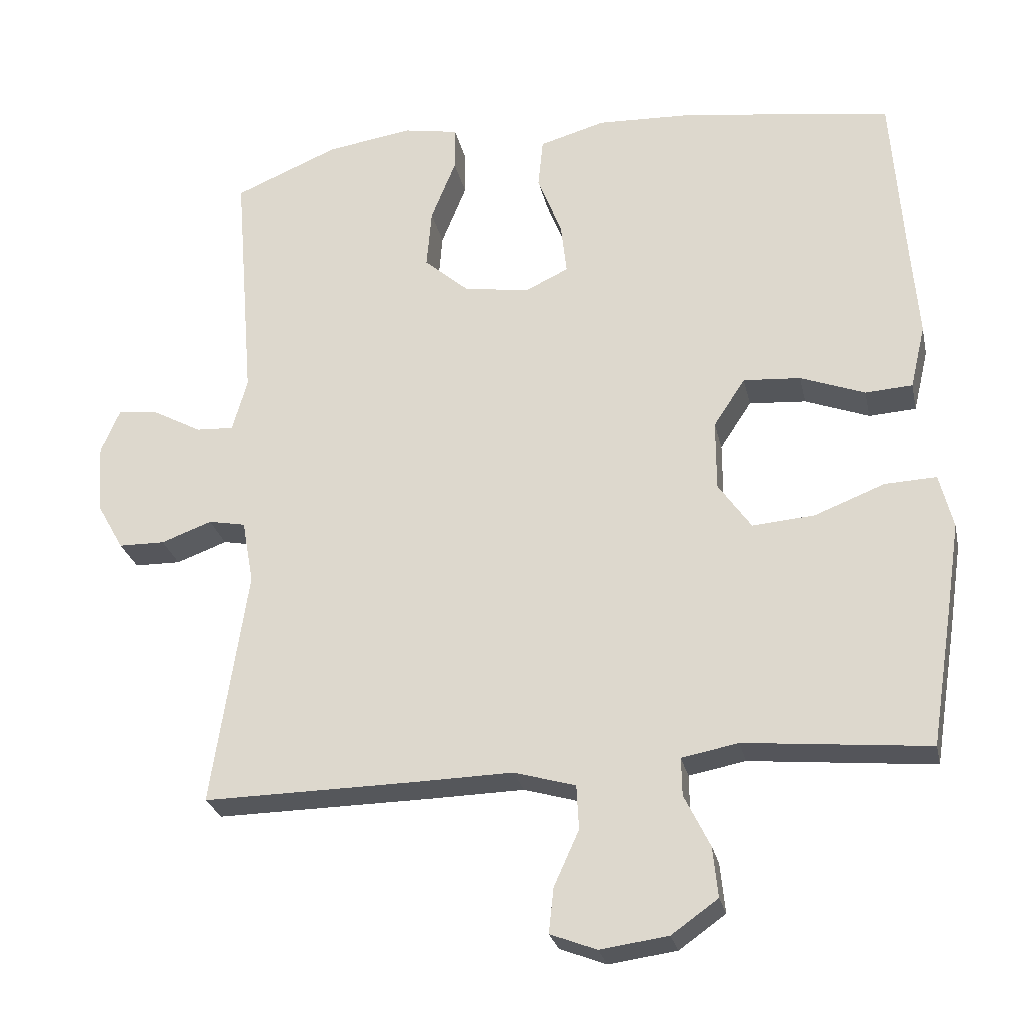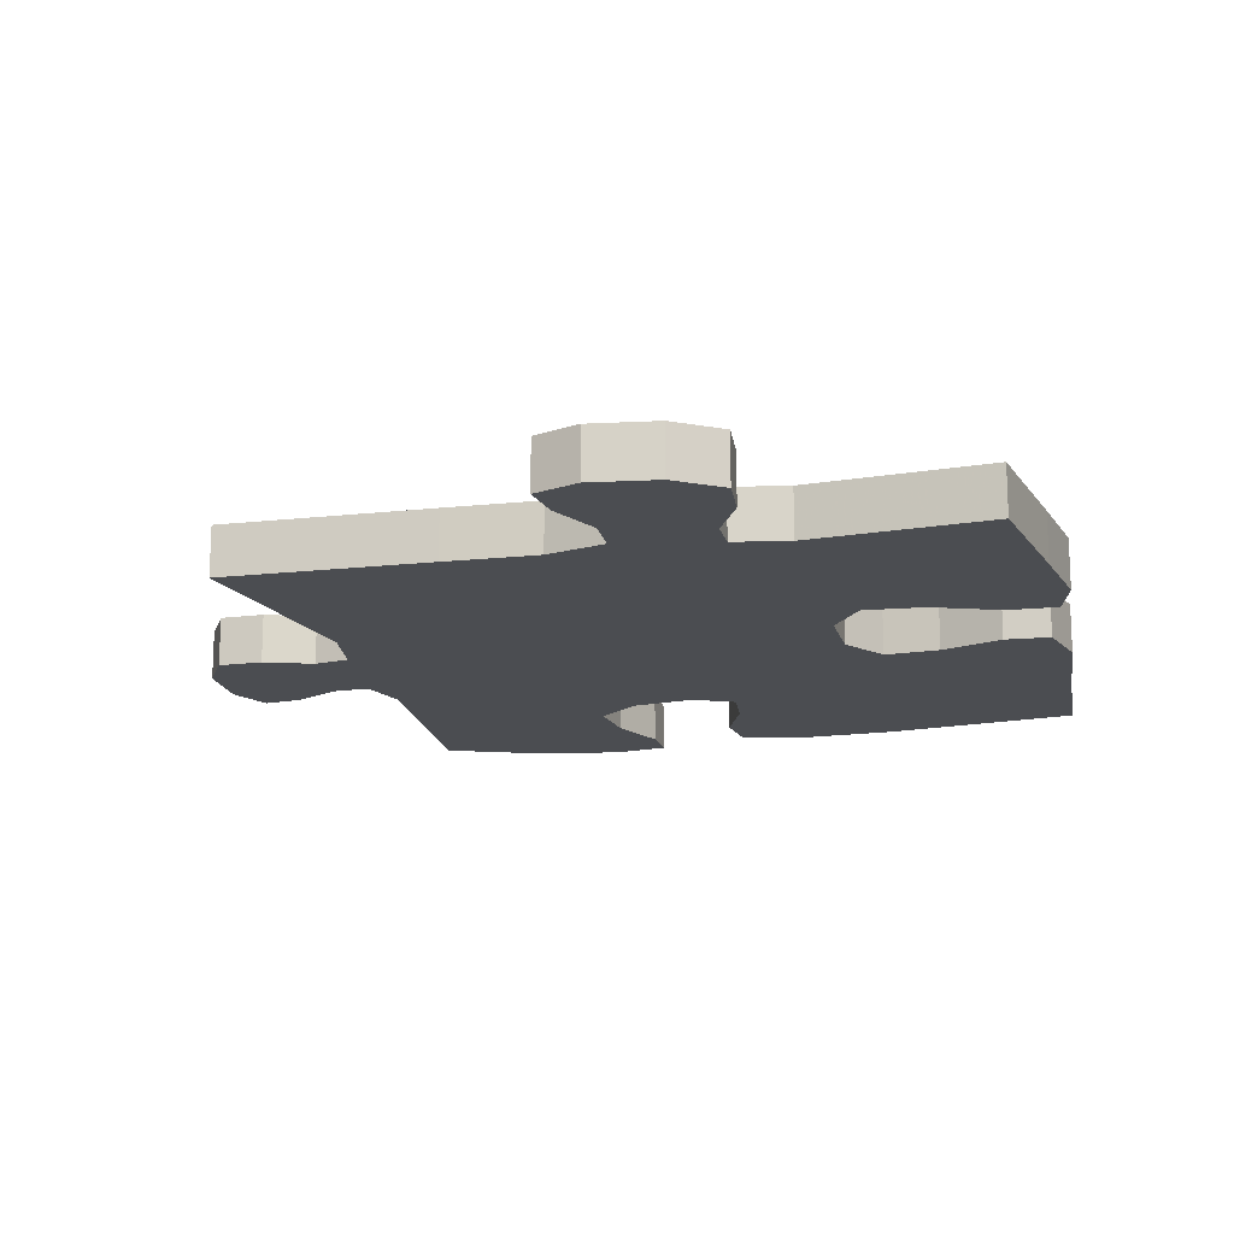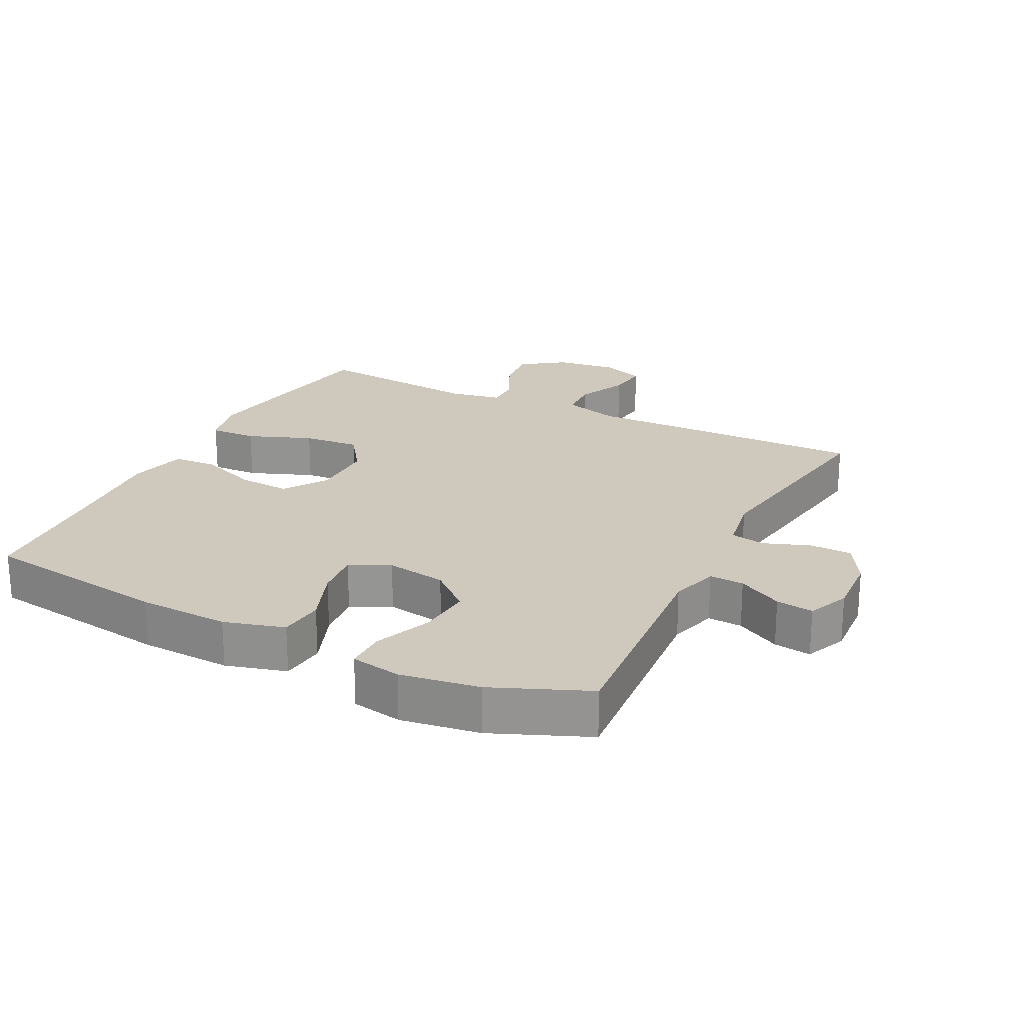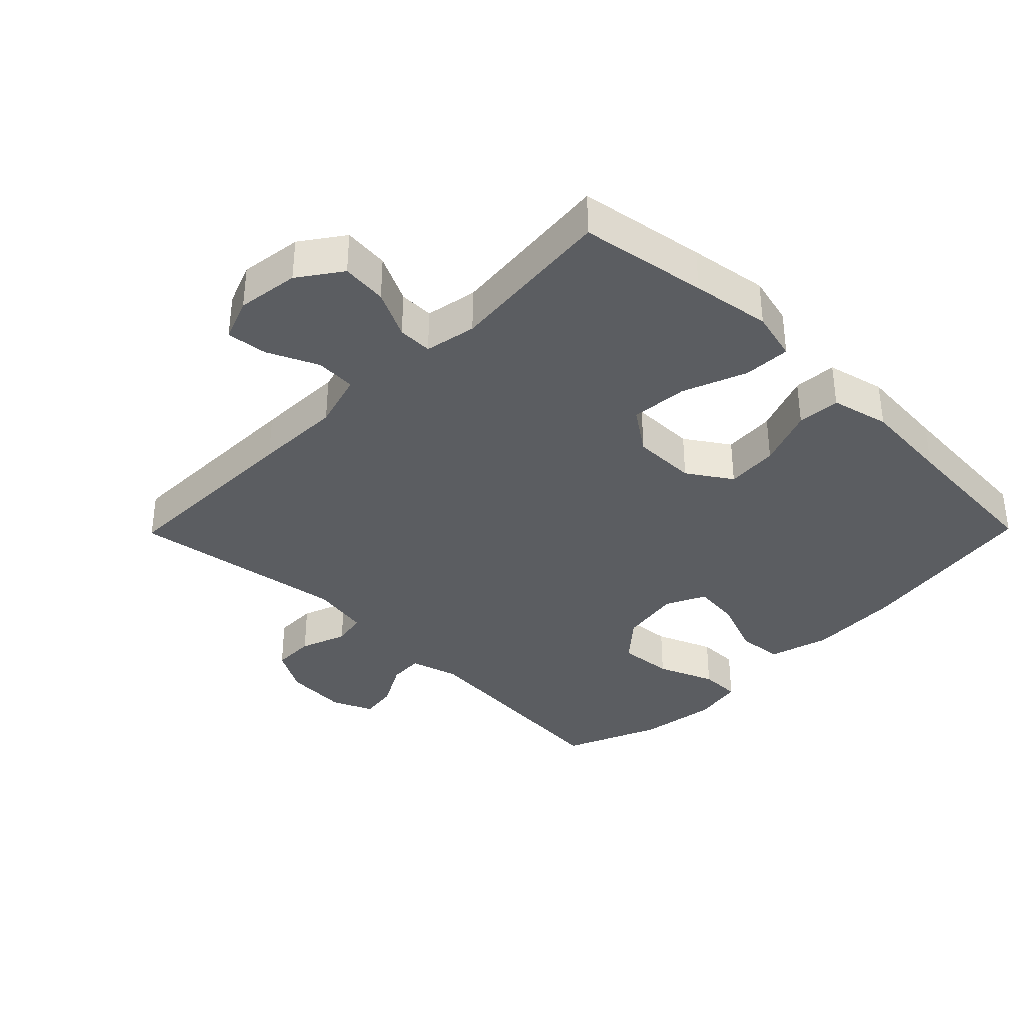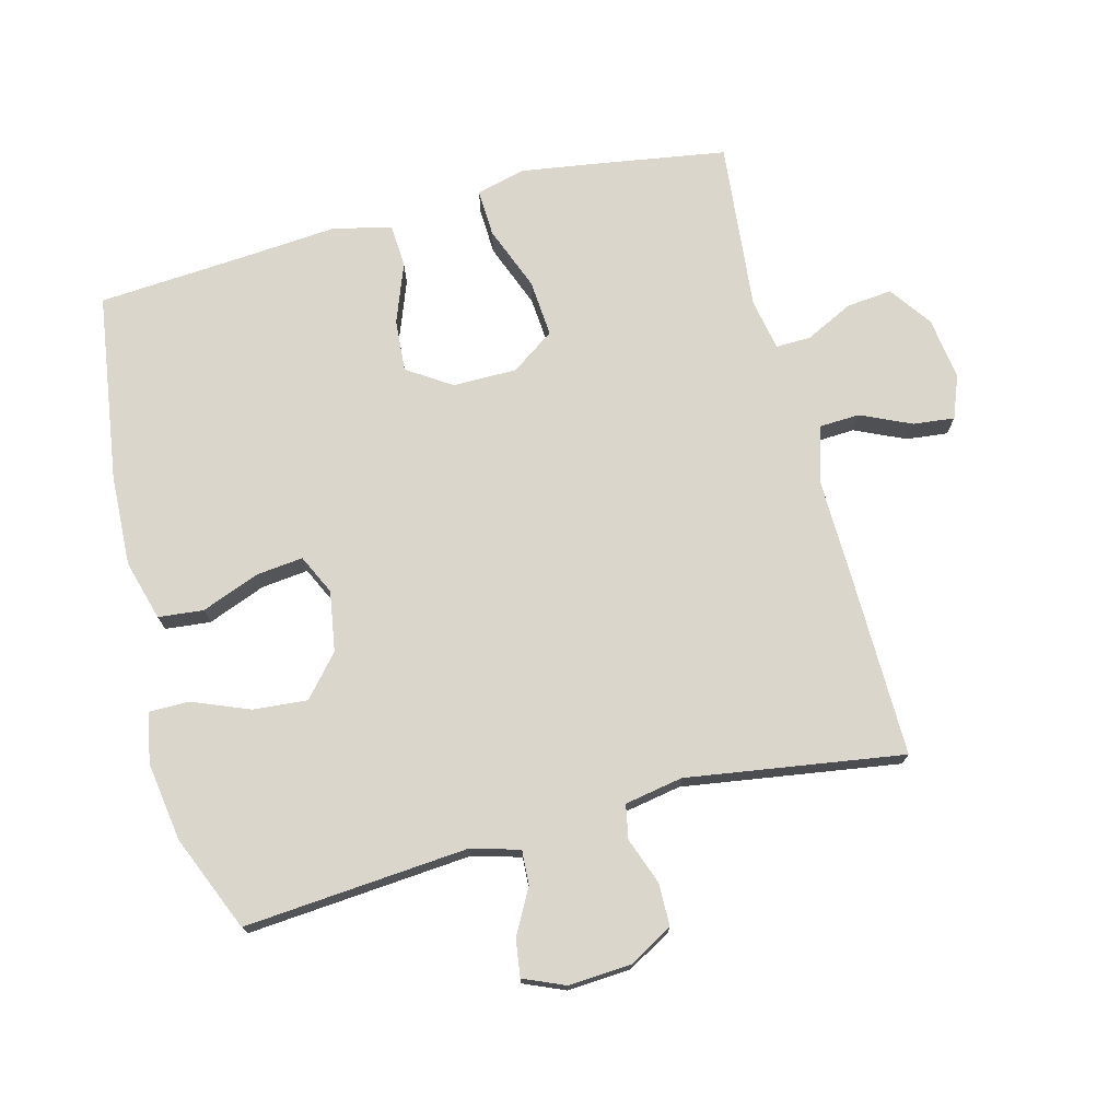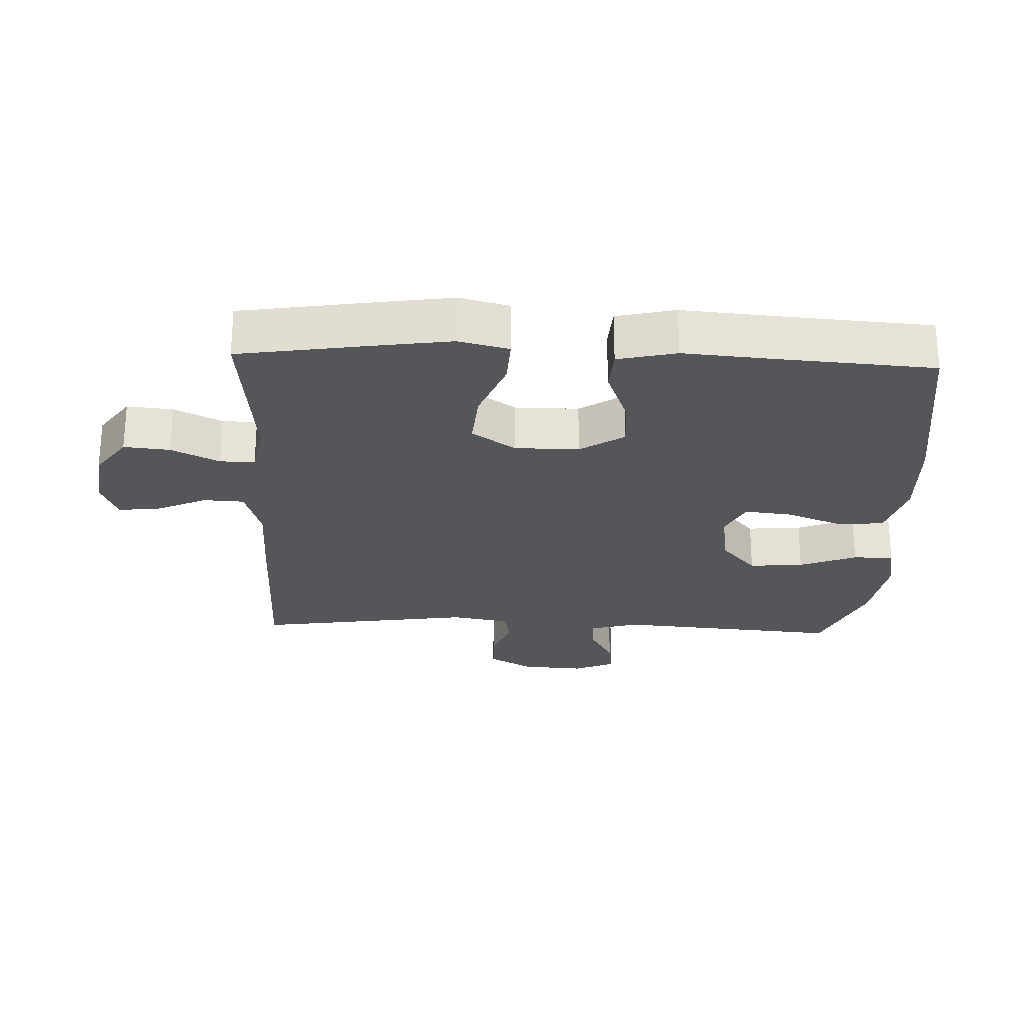
<metadata>
{"format":"obj","ext":"obj","renderer":"f3d","projection":"perspective","resolution":1024,"background":"white","views":[{"elev":-26.3,"azim":-167.9,"up":"+Z"},{"elev":-15.9,"azim":-166.1,"up":"+Y"},{"elev":22.5,"azim":26.8,"up":"+Y"},{"elev":-36.2,"azim":-134.5,"up":"+Y"},{"elev":73.8,"azim":75.4,"up":"+Y"},{"elev":-25.3,"azim":-92.3,"up":"+Y"}]}
</metadata>
<code>
v 0.5 0.07 0.5
v 0.472 0.07 0.157
v 0.493 0.07 0.083
v 0.546 0.07 0.086
v 0.614 0.07 0.123
v 0.671 0.07 0.131
v 0.698 0.07 0.068
v 0.692 0.07 -0.028
v 0.654 0.07 -0.095
v 0.589 0.07 -0.096
v 0.518 0.07 -0.07
v 0.466 0.07 -0.08
v 0.45 0.07 -0.169
v 0.5 0.07 -0.5
v 0.199 0.07 -0.496
v 0.065 0.07 -0.493
v -0.021 0.07 -0.518
v -0.024 0.07 -0.58
v 0.011 0.07 -0.657
v 0.018 0.07 -0.72
v -0.047 0.07 -0.745
v -0.142 0.07 -0.732
v -0.207 0.07 -0.686
v -0.2 0.07 -0.616
v -0.164 0.07 -0.543
v -0.163 0.07 -0.49
v -0.242 0.07 -0.475
v -0.5 0.07 -0.5
v -0.531 0.07 -0.305
v -0.549 0.07 -0.185
v -0.53 0.07 -0.109
v -0.458 0.07 -0.112
v -0.36 0.07 -0.15
v -0.273 0.07 -0.157
v -0.227 0.07 -0.091
v -0.227 0.07 0.007
v -0.271 0.07 0.074
v -0.351 0.07 0.068
v -0.441 0.07 0.034
v -0.507 0.07 0.038
v -0.528 0.07 0.127
v -0.517 0.07 0.263
v -0.5 0.07 0.5
v -0.212 0.07 0.542
v -0.073 0.07 0.548
v 0.019 0.07 0.522
v 0.026 0.07 0.453
v -0.008 0.07 0.365
v -0.016 0.07 0.293
v 0.045 0.07 0.264
v 0.137 0.07 0.279
v 0.199 0.07 0.333
v 0.192 0.07 0.416
v 0.157 0.07 0.503
v 0.157 0.07 0.565
v 0.234 0.07 0.579
v 0.354 0.07 0.561
v 0.5 0 0.5
v 0.472 0 0.157
v 0.493 0 0.083
v 0.546 0 0.086
v 0.614 0 0.123
v 0.671 0 0.131
v 0.698 0 0.068
v 0.692 0 -0.028
v 0.654 0 -0.095
v 0.589 0 -0.096
v 0.518 0 -0.07
v 0.466 0 -0.08
v 0.45 0 -0.169
v 0.5 0 -0.5
v 0.199 0 -0.496
v 0.065 0 -0.493
v -0.021 0 -0.518
v -0.024 0 -0.58
v 0.011 0 -0.657
v 0.018 0 -0.72
v -0.047 0 -0.745
v -0.142 0 -0.732
v -0.207 0 -0.686
v -0.2 0 -0.616
v -0.164 0 -0.543
v -0.163 0 -0.49
v -0.242 0 -0.475
v -0.5 0 -0.5
v -0.531 0 -0.305
v -0.549 0 -0.185
v -0.53 0 -0.109
v -0.458 0 -0.112
v -0.36 0 -0.15
v -0.273 0 -0.157
v -0.227 0 -0.091
v -0.227 0 0.007
v -0.271 0 0.074
v -0.351 0 0.068
v -0.441 0 0.034
v -0.507 0 0.038
v -0.528 0 0.127
v -0.517 0 0.263
v -0.5 0 0.5
v -0.212 0 0.542
v -0.073 0 0.548
v 0.019 0 0.522
v 0.026 0 0.453
v -0.008 0 0.365
v -0.016 0 0.293
v 0.045 0 0.264
v 0.137 0 0.279
v 0.199 0 0.333
v 0.192 0 0.416
v 0.157 0 0.503
v 0.157 0 0.565
v 0.234 0 0.579
v 0.354 0 0.561
f 56 57 1 2
f 53 54 55 56
f 52 53 56 2
f 51 52 2 3
f 50 51 3
f 45 46 47 48
f 45 48 49
f 42 43 44 45
f 42 45 49
f 41 42 49 50
f 38 39 40 41
f 37 38 41 50
f 30 31 32 33
f 30 33 34
f 27 28 29 30
f 26 27 30 34
f 22 23 24 25
f 22 25 26
f 21 22 26
f 18 19 20 21
f 17 18 21 26
f 16 17 26 34
f 13 14 15 16
f 12 13 16 34
f 8 9 10 11
f 4 5 6 7
f 3 4 7 8
f 36 37 50 3
f 11 12 34 35
f 11 35 36
f 3 8 11 36
f 59 58 114 113
f 113 112 111 110
f 59 113 110 109
f 60 59 109 108
f 60 108 107
f 105 104 103 102
f 106 105 102
f 102 101 100 99
f 106 102 99
f 107 106 99 98
f 98 97 96 95
f 107 98 95 94
f 90 89 88 87
f 91 90 87
f 87 86 85 84
f 91 87 84 83
f 82 81 80 79
f 83 82 79
f 83 79 78
f 78 77 76 75
f 83 78 75 74
f 91 83 74 73
f 73 72 71 70
f 91 73 70 69
f 68 67 66 65
f 64 63 62 61
f 65 64 61 60
f 60 107 94 93
f 92 91 69 68
f 93 92 68
f 93 68 65 60
f 1 58 59 2
f 2 59 60 3
f 3 60 61 4
f 4 61 62 5
f 5 62 63 6
f 6 63 64 7
f 7 64 65 8
f 8 65 66 9
f 9 66 67 10
f 10 67 68 11
f 11 68 69 12
f 12 69 70 13
f 13 70 71 14
f 14 71 72 15
f 15 72 73 16
f 16 73 74 17
f 17 74 75 18
f 18 75 76 19
f 19 76 77 20
f 20 77 78 21
f 21 78 79 22
f 22 79 80 23
f 23 80 81 24
f 24 81 82 25
f 25 82 83 26
f 26 83 84 27
f 27 84 85 28
f 28 85 86 29
f 29 86 87 30
f 30 87 88 31
f 31 88 89 32
f 32 89 90 33
f 33 90 91 34
f 34 91 92 35
f 35 92 93 36
f 36 93 94 37
f 37 94 95 38
f 38 95 96 39
f 39 96 97 40
f 40 97 98 41
f 41 98 99 42
f 42 99 100 43
f 43 100 101 44
f 44 101 102 45
f 45 102 103 46
f 46 103 104 47
f 47 104 105 48
f 48 105 106 49
f 49 106 107 50
f 50 107 108 51
f 51 108 109 52
f 52 109 110 53
f 53 110 111 54
f 54 111 112 55
f 55 112 113 56
f 56 113 114 57
f 57 114 58 1

</code>
